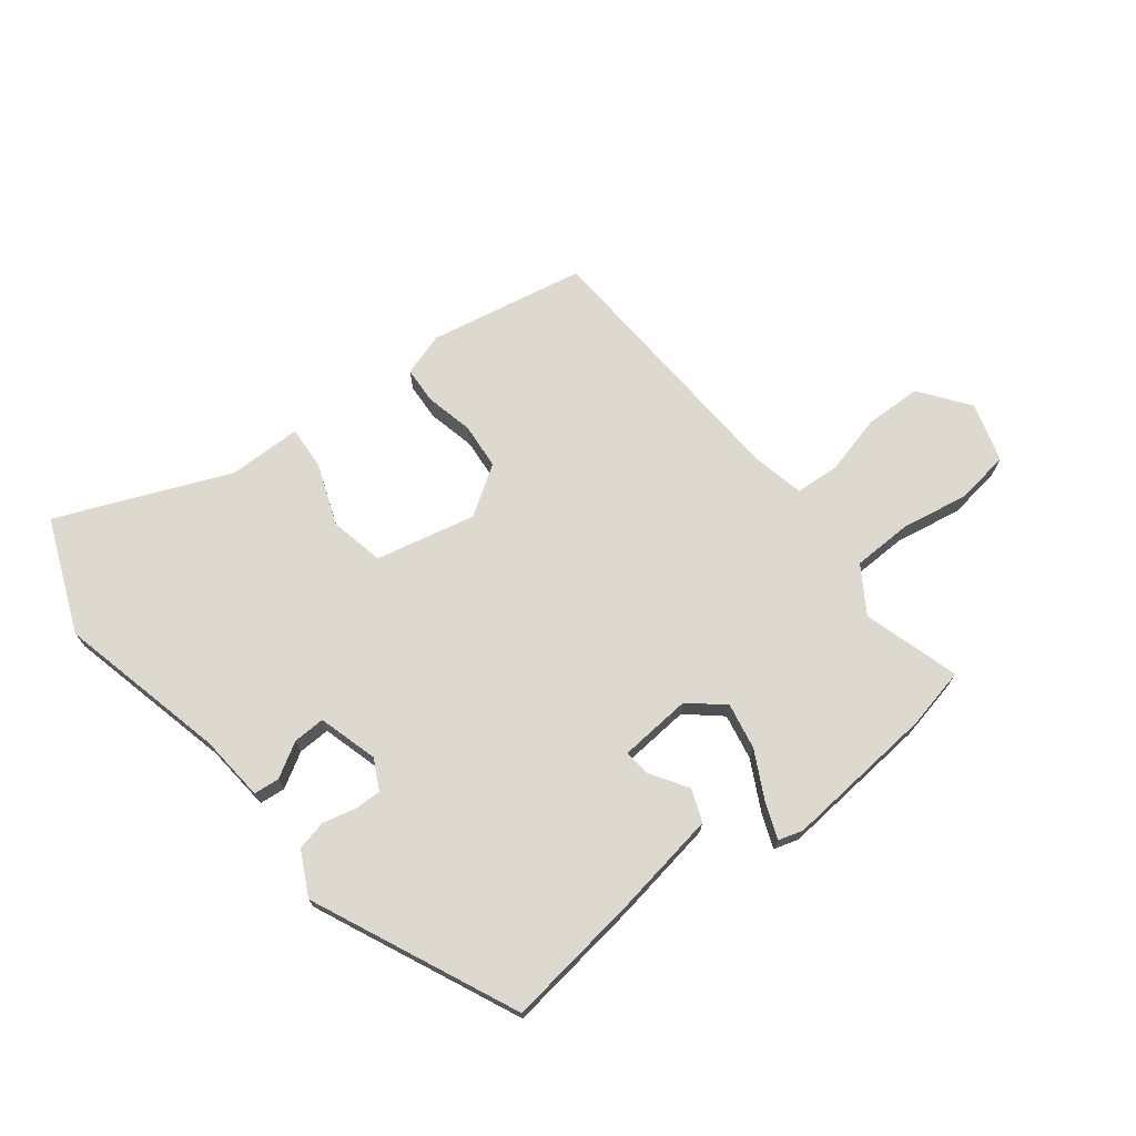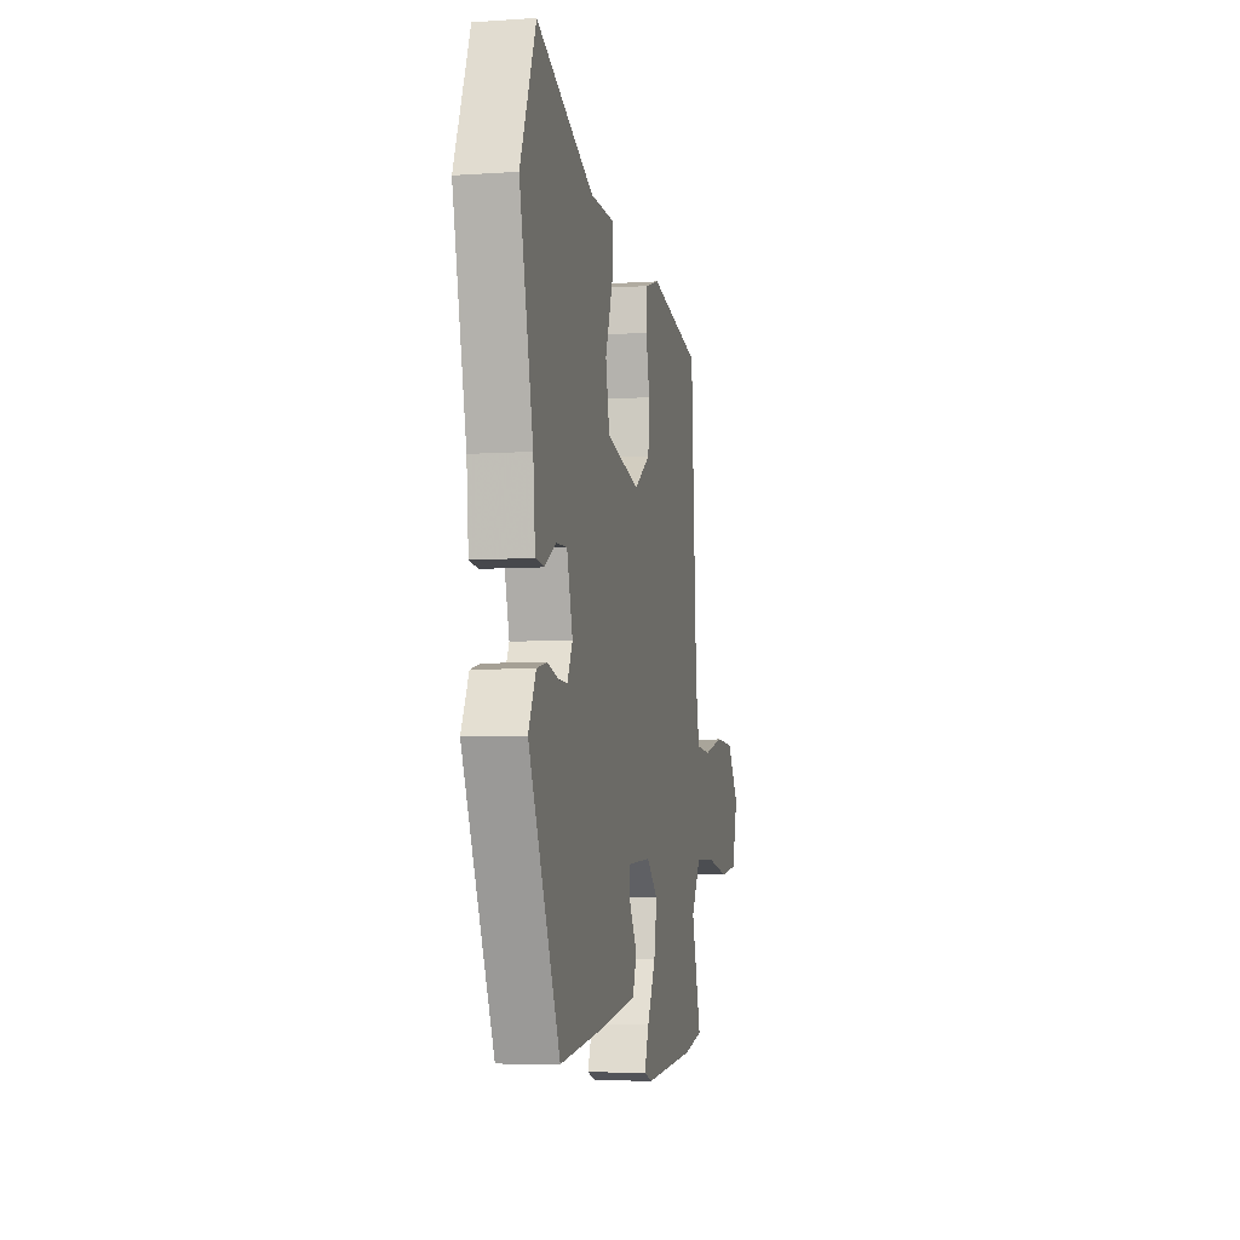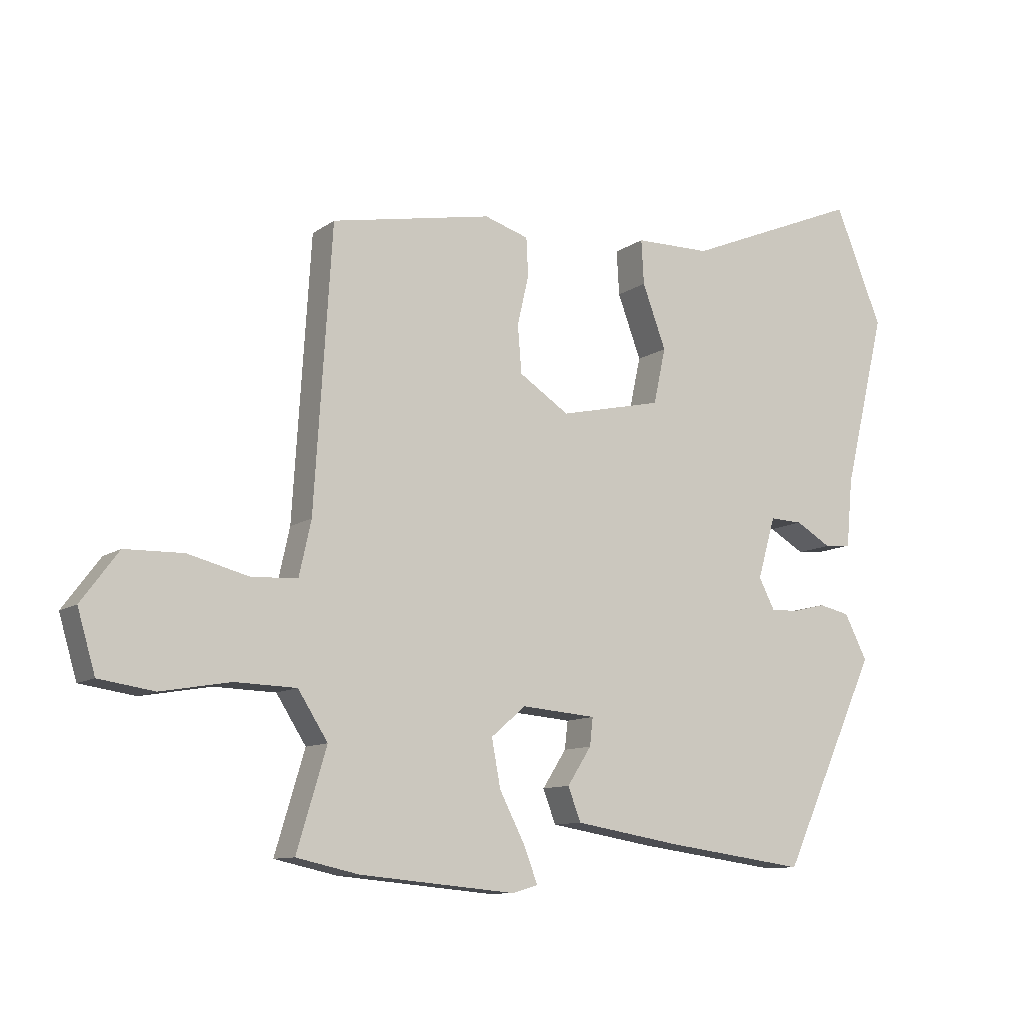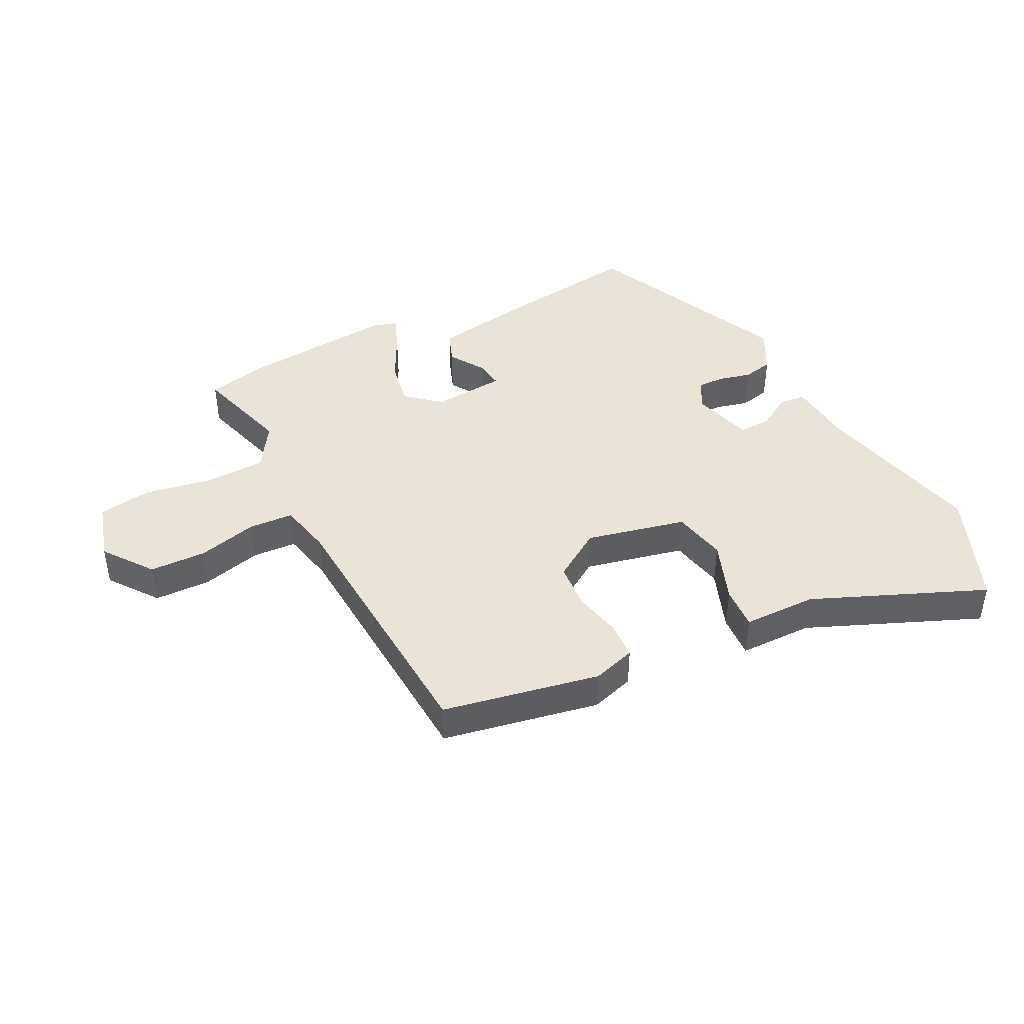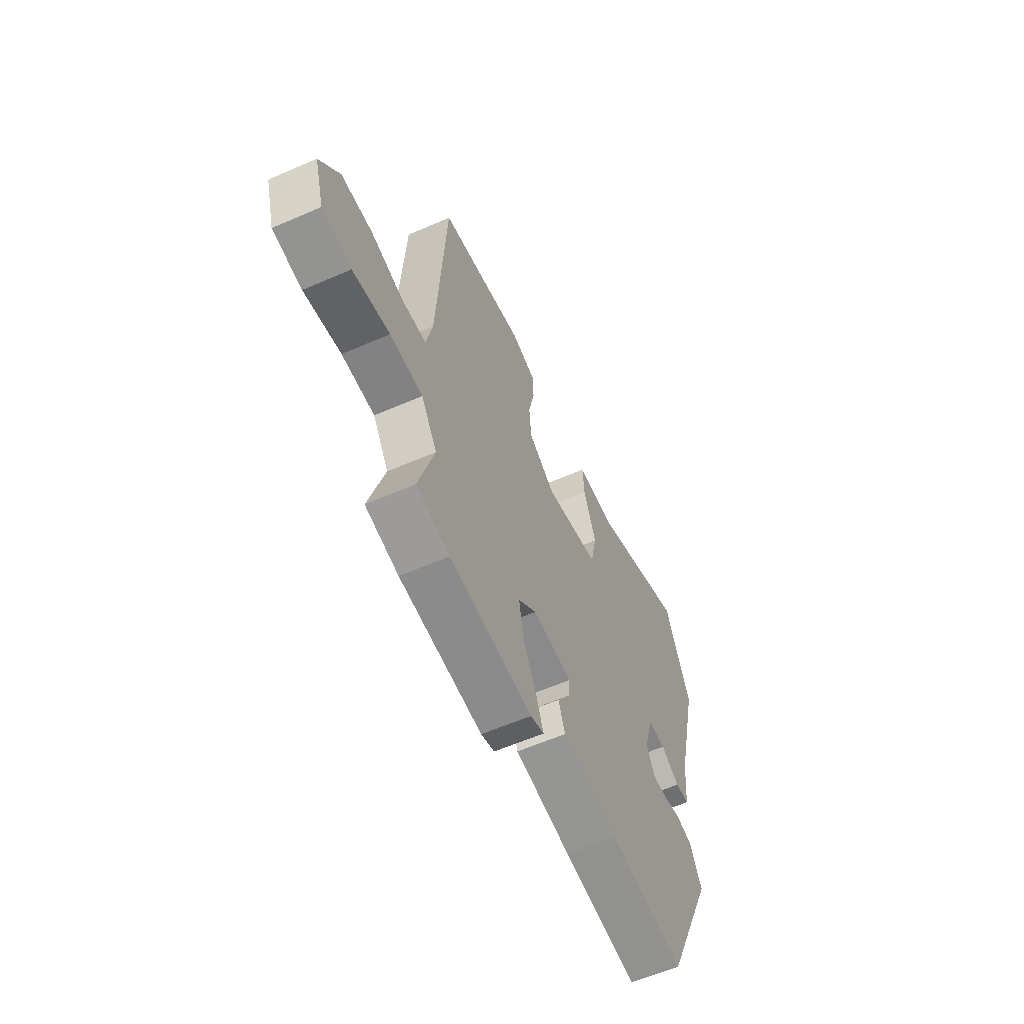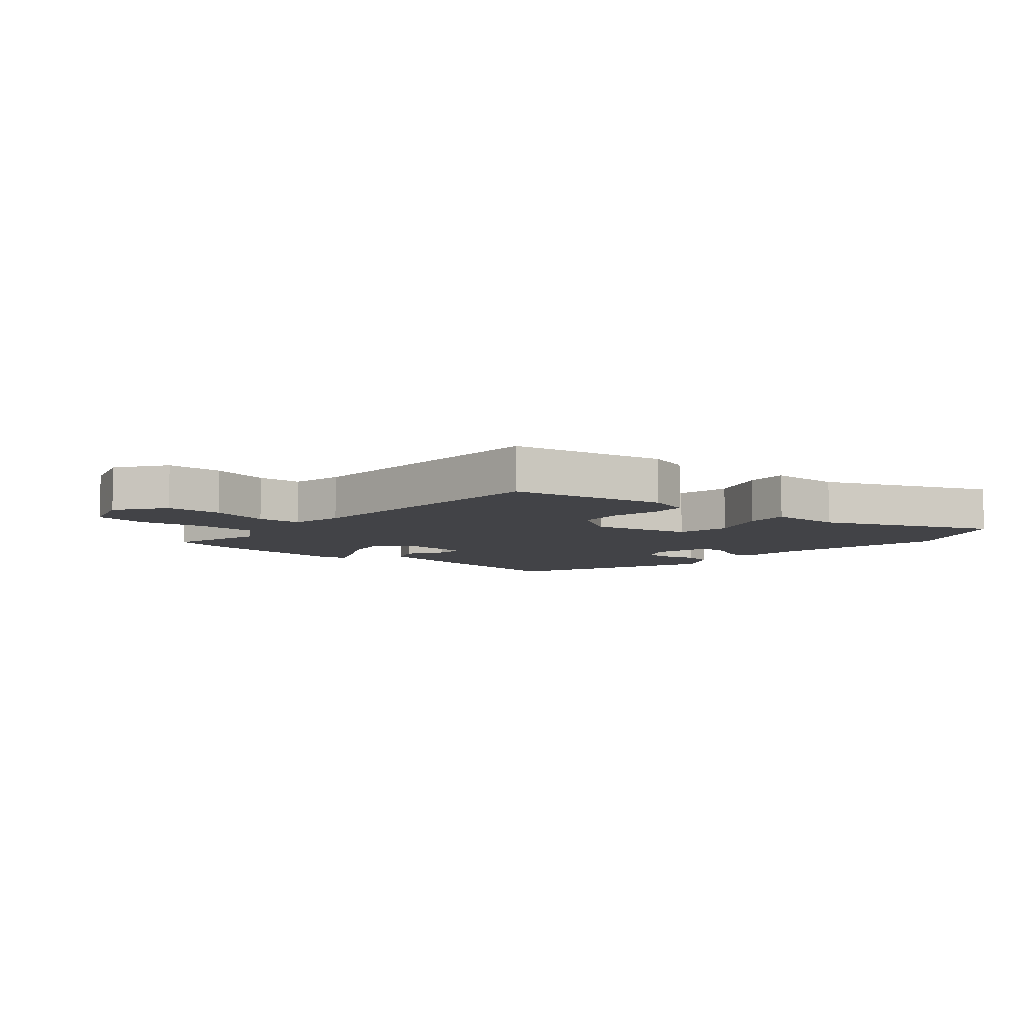
<metadata>
{"format":"obj","ext":"obj","renderer":"f3d","projection":"perspective","resolution":1024,"background":"white","views":[{"elev":71.6,"azim":142.3,"up":"+Y"},{"elev":-6.3,"azim":101.4,"up":"+Z"},{"elev":-10.4,"azim":-30.8,"up":"+Z"},{"elev":43.3,"azim":-26.7,"up":"+Y"},{"elev":-59.3,"azim":-65.8,"up":"+Z"},{"elev":-7.5,"azim":-39.9,"up":"+Y"}]}
</metadata>
<code>
v -0.464 0.07 0.411
v -0.21 0.07 0.459
v -0.14 0.07 0.437
v -0.137 0.07 0.377
v -0.155 0.07 0.299
v -0.149 0.07 0.224
v -0.07 0.07 0.172
v 0.092 0.07 0.208
v 0.111 0.07 0.296
v 0.074 0.07 0.396
v 0.07 0.07 0.466
v 0.189 0.07 0.467
v 0.467 0.07 0.582
v 0.542 0.07 0.398
v 0.476 0.07 0.124
v 0.466 0.07 0.016
v 0.424 0.07 0.012
v 0.368 0.07 0.045
v 0.316 0.07 0.047
v 0.288 0.07 -0.05
v 0.313 0.07 -0.099
v 0.357 0.07 -0.098
v 0.41 0.07 -0.085
v 0.459 0.07 -0.096
v 0.495 0.07 -0.167
v 0.343 0.07 -0.499
v 0.118 0.07 -0.468
v -0.049 0.07 -0.44
v -0.069 0.07 -0.387
v -0.031 0.07 -0.328
v -0.026 0.07 -0.284
v -0.144 0.07 -0.274
v -0.199 0.07 -0.321
v -0.185 0.07 -0.396
v -0.145 0.07 -0.474
v -0.123 0.07 -0.531
v -0.163 0.07 -0.543
v -0.41 0.07 -0.52
v -0.509 0.07 -0.498
v -0.462 0.07 -0.341
v -0.509 0.07 -0.267
v -0.606 0.07 -0.264
v -0.716 0.07 -0.283
v -0.803 0.07 -0.27
v -0.831 0.07 -0.174
v -0.772 0.07 -0.095
v -0.68 0.07 -0.093
v -0.583 0.07 -0.118
v -0.511 0.07 -0.114
v -0.492 0.07 -0.028
v -0.464 0 0.411
v -0.21 0 0.459
v -0.14 0 0.437
v -0.137 0 0.377
v -0.155 0 0.299
v -0.149 0 0.224
v -0.07 0 0.172
v 0.092 0 0.208
v 0.111 0 0.296
v 0.074 0 0.396
v 0.07 0 0.466
v 0.189 0 0.467
v 0.467 0 0.582
v 0.542 0 0.398
v 0.476 0 0.124
v 0.466 0 0.016
v 0.424 0 0.012
v 0.368 0 0.045
v 0.316 0 0.047
v 0.288 0 -0.05
v 0.313 0 -0.099
v 0.357 0 -0.098
v 0.41 0 -0.085
v 0.459 0 -0.096
v 0.495 0 -0.167
v 0.343 0 -0.499
v 0.118 0 -0.468
v -0.049 0 -0.44
v -0.069 0 -0.387
v -0.031 0 -0.328
v -0.026 0 -0.284
v -0.144 0 -0.274
v -0.199 0 -0.321
v -0.185 0 -0.396
v -0.145 0 -0.474
v -0.123 0 -0.531
v -0.163 0 -0.543
v -0.41 0 -0.52
v -0.509 0 -0.498
v -0.462 0 -0.341
v -0.509 0 -0.267
v -0.606 0 -0.264
v -0.716 0 -0.283
v -0.803 0 -0.27
v -0.831 0 -0.174
v -0.772 0 -0.095
v -0.68 0 -0.093
v -0.583 0 -0.118
v -0.511 0 -0.114
v -0.492 0 -0.028
f 45 46 47 48
f 45 48 49
f 42 43 44 45
f 41 42 45 49
f 40 41 49 50
f 38 39 40
f 34 35 36 37
f 33 34 37 38
f 27 28 29 30
f 27 30 31
f 26 27 31
f 25 26 31
f 22 23 24 25
f 21 22 25 31
f 20 21 31 32
f 15 16 17 18
f 15 18 19
f 12 13 14 15
f 12 15 19
f 9 10 11 12
f 8 9 12 19
f 7 8 19 20
f 2 3 4 5
f 2 5 6
f 1 2 6
f 50 1 6 7
f 33 38 40 50
f 32 33 50 7
f 7 20 32
f 98 97 96 95
f 99 98 95
f 95 94 93 92
f 99 95 92 91
f 100 99 91 90
f 90 89 88
f 87 86 85 84
f 88 87 84 83
f 80 79 78 77
f 81 80 77
f 81 77 76
f 81 76 75
f 75 74 73 72
f 81 75 72 71
f 82 81 71 70
f 68 67 66 65
f 69 68 65
f 65 64 63 62
f 69 65 62
f 62 61 60 59
f 69 62 59 58
f 70 69 58 57
f 55 54 53 52
f 56 55 52
f 56 52 51
f 57 56 51 100
f 100 90 88 83
f 57 100 83 82
f 82 70 57
f 1 51 52 2
f 2 52 53 3
f 3 53 54 4
f 4 54 55 5
f 5 55 56 6
f 6 56 57 7
f 7 57 58 8
f 8 58 59 9
f 9 59 60 10
f 10 60 61 11
f 11 61 62 12
f 12 62 63 13
f 13 63 64 14
f 14 64 65 15
f 15 65 66 16
f 16 66 67 17
f 17 67 68 18
f 18 68 69 19
f 19 69 70 20
f 20 70 71 21
f 21 71 72 22
f 22 72 73 23
f 23 73 74 24
f 24 74 75 25
f 25 75 76 26
f 26 76 77 27
f 27 77 78 28
f 28 78 79 29
f 29 79 80 30
f 30 80 81 31
f 31 81 82 32
f 32 82 83 33
f 33 83 84 34
f 34 84 85 35
f 35 85 86 36
f 36 86 87 37
f 37 87 88 38
f 38 88 89 39
f 39 89 90 40
f 40 90 91 41
f 41 91 92 42
f 42 92 93 43
f 43 93 94 44
f 44 94 95 45
f 45 95 96 46
f 46 96 97 47
f 47 97 98 48
f 48 98 99 49
f 49 99 100 50
f 50 100 51 1

</code>
